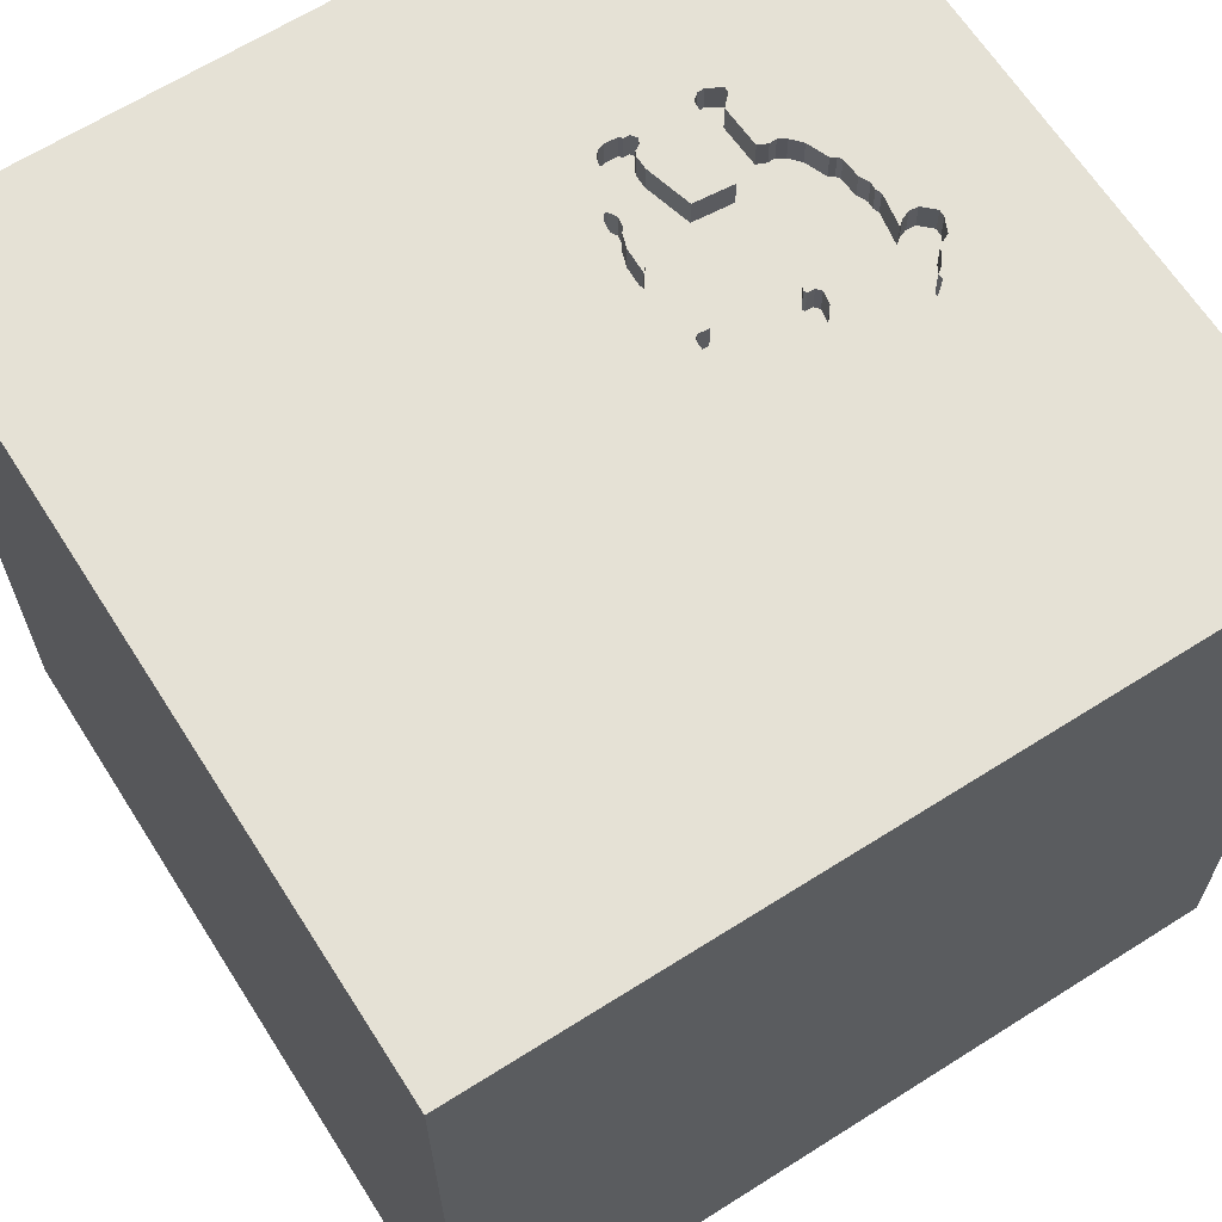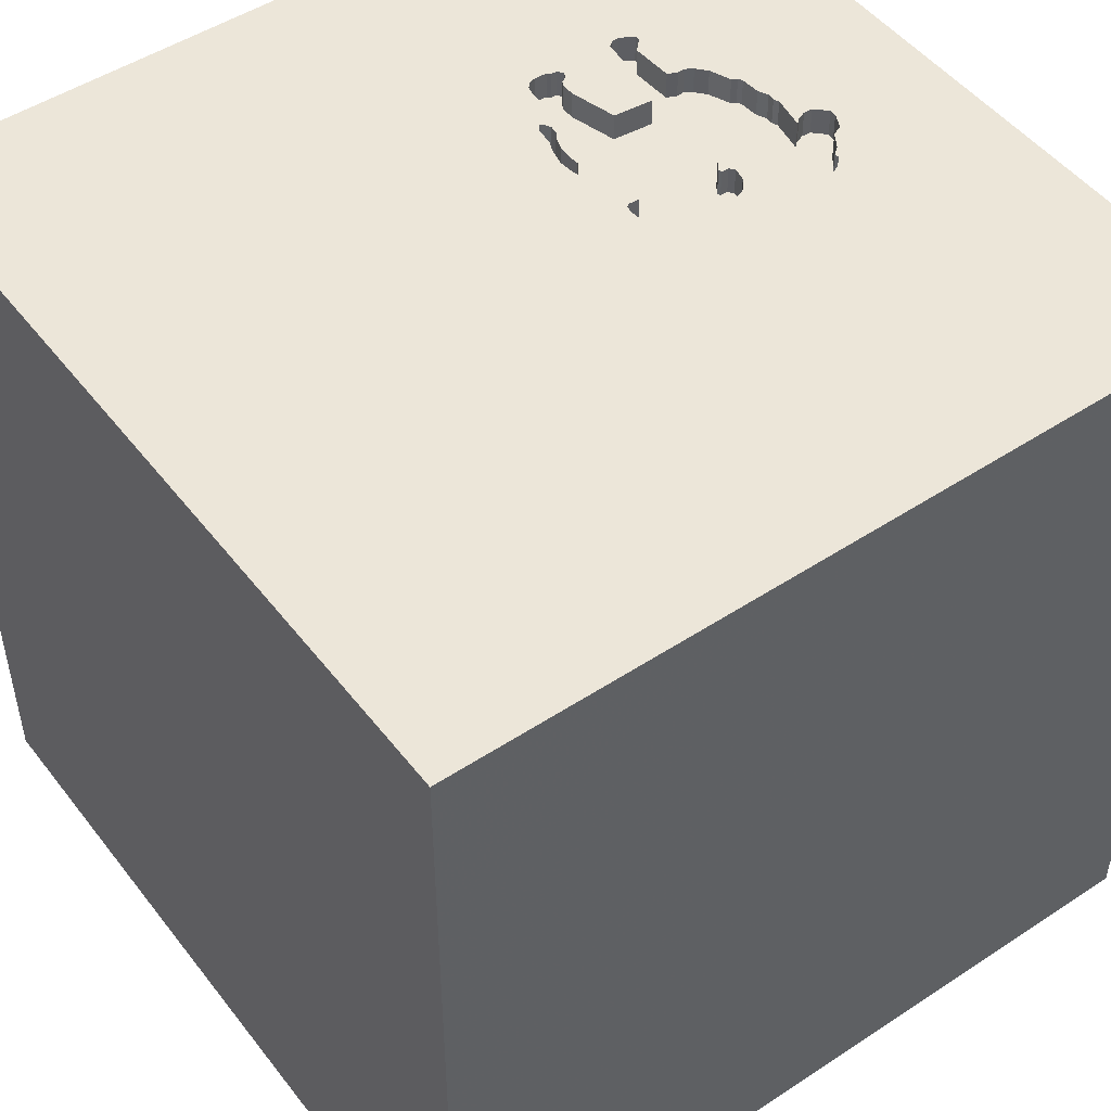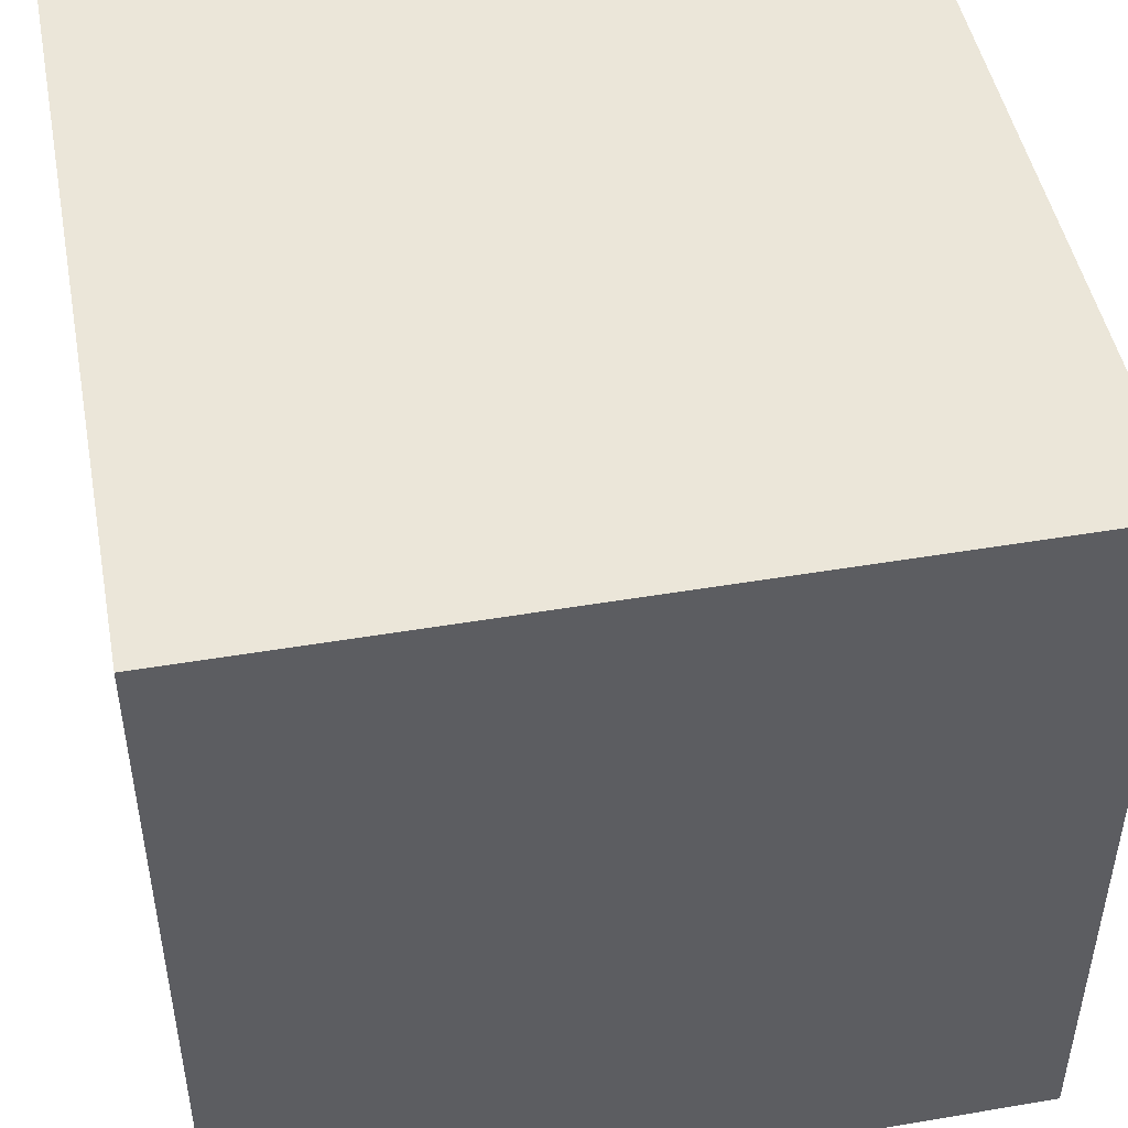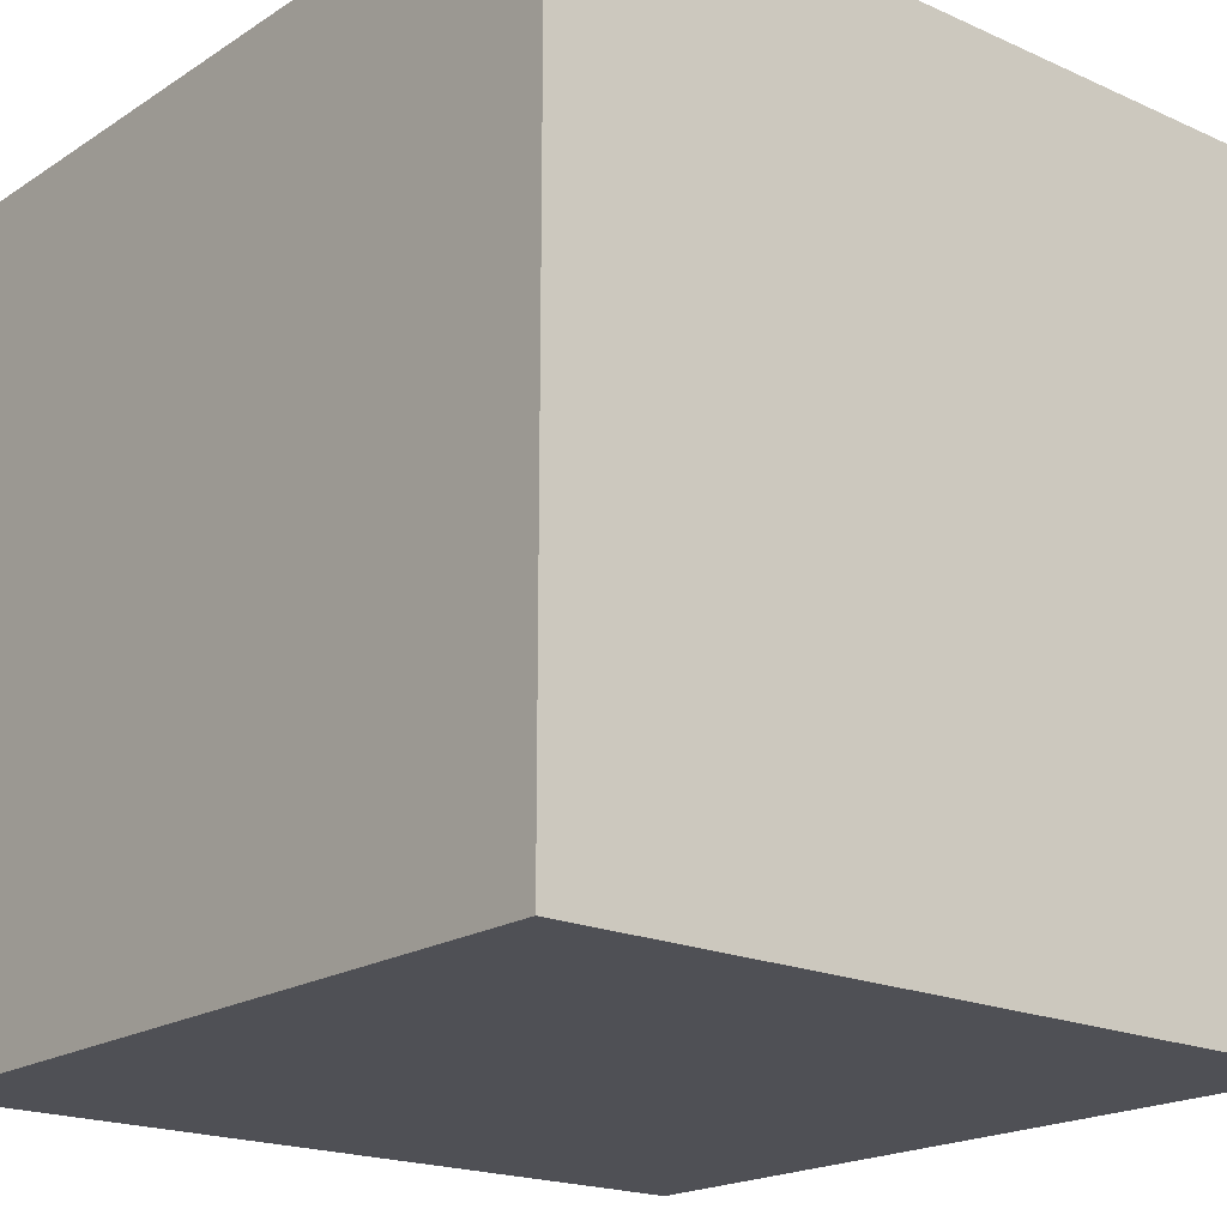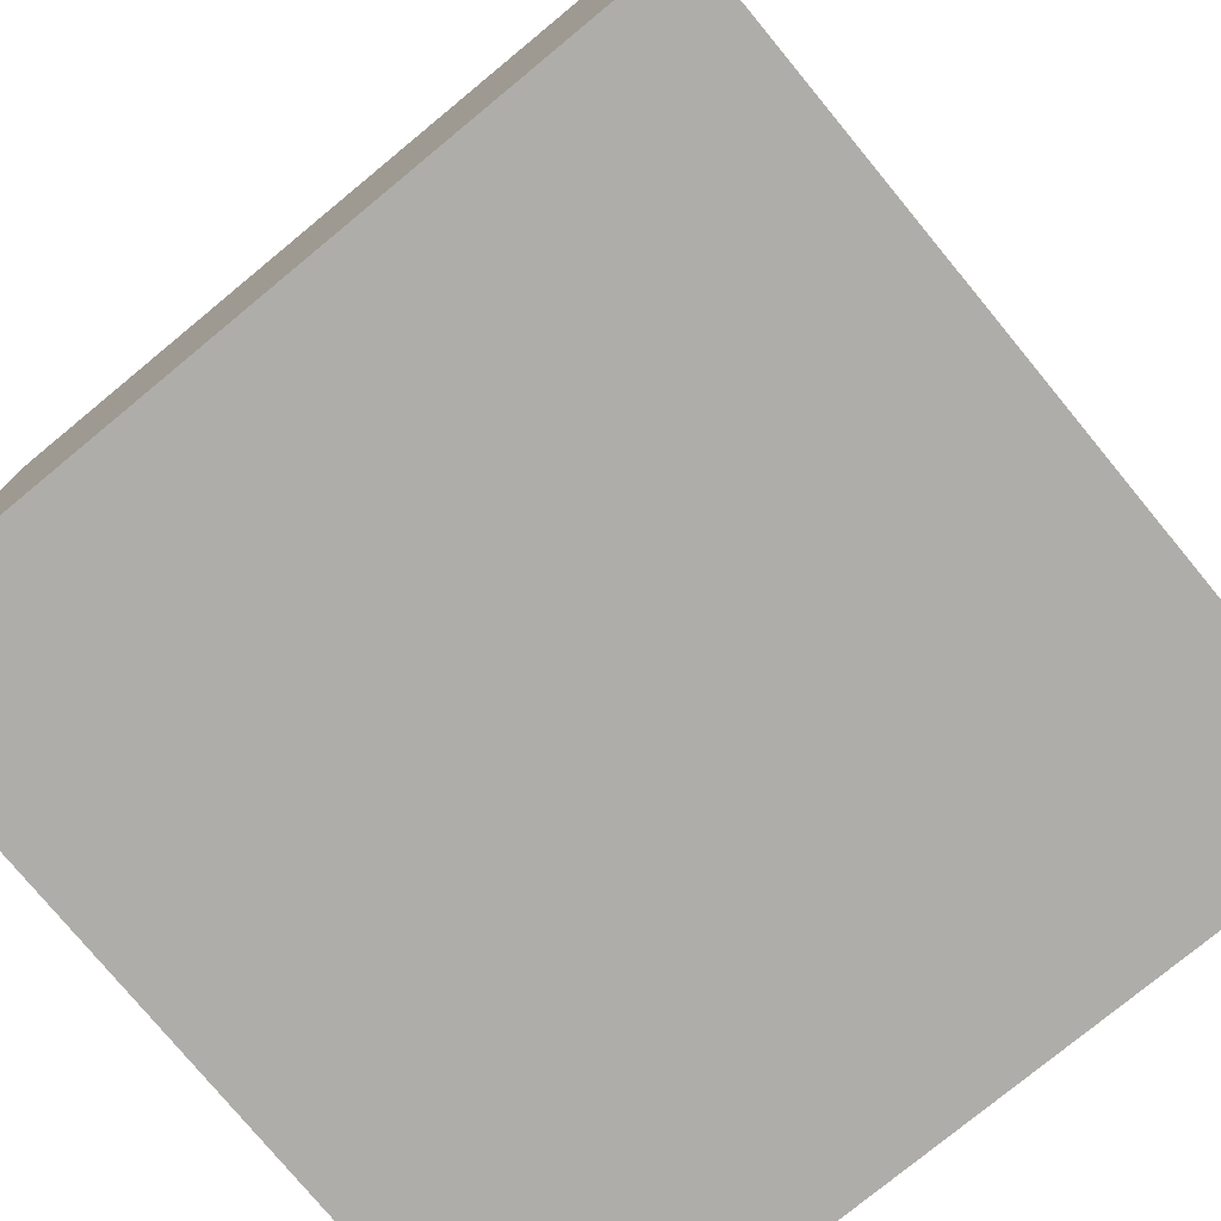
<metadata>
{"format":"obj","ext":"obj","renderer":"f3d","projection":"perspective","resolution":1024,"background":"white","views":[{"elev":65.0,"azim":147.5,"up":"+Y"},{"elev":49.2,"azim":143.9,"up":"+Y"},{"elev":47.7,"azim":-10.8,"up":"+Z"},{"elev":-19.3,"azim":-40.0,"up":"+Z"},{"elev":-77.2,"azim":129.5,"up":"+Y"}]}
</metadata>
<code>
o camel_27
v -0.9381 1.5 0.2472
v -0.5543 1.5 -0.1894
v -0.817 1.5 -0.2414
v -0.817 1.4 -0.2414
v -0.4558 1.5 -0.1055
v -0.4558 1.4 -0.1055
v -0.6488 1.5 -0.07857
v -0.7468 1.5 0.03856
v -1.049 1.5 -0.1131
v -0.4899 1.5 -0.1822
v -0.4899 1.4 -0.1822
v -0.6752 1.5 0.4516
v -0.5543 1.4 -0.1894
v -0.2977 1.5 0.4296
v -0.6771 -0 1.5
v -1.042 -1.5 -0.01302
v -0.9294 1.5 0.2639
v -0.714 1.5 0.6599
v -1.094 1.5 0.7812
v -0.9508 1.5 -0.227
v -0.3961 1.5 0.6569
v -0.3961 1.4 0.6569
v -0.3102 1.5 0.3704
v -0.3102 1.4 0.3704
v -0.6393 1.5 0.3435
v -0.6393 1.4 0.3435
v -0.5152 1.5 -0.1935
v -0.5152 1.4 -0.1935
v -0.9608 1.5 0.142
v -0.9608 1.4 0.142
v -0.3093 1.5 -0.1677
v -0.6393 1.5 -0.1266
v -0.4492 1.5 0.5726
v -0.4492 1.4 0.5726
v -0.6752 1.4 0.4516
v -0.8058 1.5 -0.004007
v -0.9381 1.4 0.2472
v -0.8952 1.5 0.3129
v 0.625 0.3125 1.5
v 0.4167 -0.1562 1.5
v -0.01302 0.9896 1.5
v 0.4297 -1.5 0.4687
v 0.4687 -1.5 -0.1823
v 0.1823 -1.5 -1.185
v -0.14 1.5 -0.7357
v 1.5 1.5 1.5
v 1.5 1.5 -1.5
v -0.7302 1.5 0.04128
v -0.3219 1.5 0.03575
v -0.3219 1.4 0.03575
v -0.4006 1.5 -0.1588
v -0.22 1.5 0.2755
v -0.22 1.4 0.2755
v -0.2704 1.5 0.4605
v -0.2704 1.4 0.4605
v -1.073 1.5 -0.03679
v -1.073 1.4 -0.03679
v -0.8291 1.5 -0.2551
v -0.3523 1.5 0.6305
v -0.3523 1.4 0.6305
v 1.5 -1.5 1.5
v -0.1562 0.4427 1.5
v -0.05208 -0 1.5
v 0 -0.4688 1.5
v -0.07812 -1.5 0.4687
v 0 -1.5 -0.1562
v 0.8105 1.5 0.1562
v -0.2622 1.5 -0.03836
v -0.2534 1.5 0.134
v -0.488 1.5 0.6221
v -0.488 1.4 0.6221
v -0.8359 1.5 -0.1453
v -0.8359 1.4 -0.1453
v -0.2922 1.5 0.3943
v -0.2922 1.4 0.3943
v -0.9978 1.5 0.006778
v -0.9978 1.4 0.006778
v -0.9599 1.5 0.1279
v -0.4504 1.5 0.6438
v -0.4504 1.4 0.6438
v 0.2889 -0.1512 -1.5
v 1.068 -1.5 0.1823
v 1.5 -1.5 -1.5
v -0.6019 1.5 -0.04972
v -0.6019 1.4 -0.04972
v -0.8364 1.5 -0.1078
v -0.7527 1.5 0.5312
v -0.8058 1.4 -0.004006
v -0.6393 1.4 -0.1266
v -0.9488 1.5 -0.2074
v -0.9488 1.4 -0.2074
v -0.7508 1.5 0.5733
v -0.7508 1.4 0.5733
v -0.2766 1.5 0.09044
v -0.9165 1.5 -0.2573
v -0.9473 1.5 -0.02252
v -0.9473 1.4 -0.02252
v -0.6816 1.5 0.03288
v -0.6816 1.4 0.03288
v -0.3191 1.5 -0.009471
v -0.3191 1.4 -0.009471
v -0.8367 1.5 -0.0805
v -0.8367 1.4 -0.0805
v -0.8291 1.4 -0.2551
v -0.976 1.5 -0.1864
v -0.976 1.4 -0.1864
v -0.3438 1.5 0.5986
v -0.7401 1.5 0.6615
v -0.7952 1.5 0.008
v -0.2977 1.4 0.4296
v -0.2921 1.5 0.3119
v -0.2622 1.5 0.328
v -0.2622 1.4 0.328
v -1.071 1.5 -0.06263
v -0.9676 1.5 0.09619
v -0.9676 1.4 0.09619
v -0.3324 1.5 0.4145
v -0.3324 1.4 0.4145
v -1.5 1.5 1.5
v -0.4687 -1.5 0.1562
v -0.4687 -1.5 -0.4427
v -0.8206 1.5 -0.1833
v -0.5729 1.5 -0.4687
v -0.7282 1.5 0.6608
v -0.7292 1.5 -0.3125
v -0.5208 -0.4427 1.5
v -0.4691 1.5 -0.1517
v -0.4567 1.5 0.5883
v -0.4567 1.4 0.5883
v -1.5 -0.4427 -0
v -1.5 0.5859 0.2865
v -1.5 0.2604 -0.1562
v -1.5 1.5 -1.5
v -1.5 0.1042 -1.094
v -1.5 -0.1823 0.4818
v -1.5 -0.1823 -0.4427
v -1.5 1.185 -0.1823
v -1.5 -1.5 1.5
v -1.5 -1.5 -1.5
v -1.5 -1.276 0.03906
v -0.6439 1.5 -0.1031
v -1.009 1.5 -0.1333
v -1.009 1.4 -0.1333
v -0.473 1.5 0.6424
v -0.473 1.4 0.6424
v -0.7846 1.5 0.02001
v -0.7846 1.4 0.02001
v -0.2699 1.5 -0.1231
v -0.2699 1.4 -0.1231
v -0.4459 1.5 0.649
v -0.2783 1.5 0.3789
v -0.3438 1.4 0.5986
v -0.9436 1.5 0.1787
v -0.9436 1.4 0.1787
v -0.6619 1.5 0.394
v -0.6233 1.5 -0.01862
v -1.03 1.5 0.004773
v -0.3697 1.5 0.6489
v -0.3697 1.4 0.6489
v -0.8464 1.5 0.3891
v -0.8464 1.4 0.3891
v -0.6078 1.5 -0.05981
v -0.6078 1.4 -0.05981
v -0.9592 1.5 0.1162
v -0.9592 1.4 0.1162
v -1.049 1.4 -0.1131
v -0.3271 1.5 0.01597
v -0.2534 1.4 0.134
v -0.2259 1.5 0.2136
v -0.8183 1.5 0.407
v -0.8183 1.4 0.407
v -0.2766 1.4 0.09044
v -0.2259 1.4 0.2136
v -0.9165 1.4 -0.2573
v -0.2771 1.5 -0.006865
v -0.2563 1.5 0.4419
v -0.2801 1.5 0.4599
v -0.6336 1.5 -0.06141
v -0.6488 1.4 -0.07857
v -0.8797 1.5 0.3513
v -0.8931 1.5 -0.2688
v -0.8931 1.4 -0.2688
v -0.2598 1.5 0.2374
v -0.4494 1.5 0.5239
v 1.5 0.1912 0.6637
v -1.071 1.4 -0.06263
v -0.7147 1.5 0.0438
v -0.7147 1.4 0.0438
v -1.302 -0.05208 1.5
v -1.172 1.5 0.4688
v -1.25 1.5 -0.05208
v -0.9679 1.5 -0.004338
v -0.2737 1.5 0.2527
v -0.2737 1.4 0.2527
v -0.7923 1.5 0.4054
v -0.8797 1.4 0.3513
v -0.6336 1.4 -0.06141
v -0.2622 1.4 -0.03836
v -0.7576 1.5 0.4205
v -0.7576 1.4 0.4205
v -0.4691 1.4 -0.1517
v -0.4413 1.5 0.6541
v -0.4413 1.4 0.6541
v -0.789 1.5 0.6131
v -0.789 1.4 0.6131
v -0.2865 -1.5 -0.9766
v -0.6902 1.5 0.6419
v -0.4941 1.5 0.3558
v -0.9106 1.5 0.2748
v -0.9106 1.4 0.2748
v -0.2783 1.4 0.3789
v -0.4172 1.5 -0.1517
v -0.4172 1.4 -0.1517
v -0.3271 1.4 0.01597
v -0.7923 1.4 0.4054
v -0.4803 1.5 0.6031
v -0.4803 1.4 0.6031
v -0.3839 1.5 -0.1659
v -0.3839 1.4 -0.1659
v -0.6233 1.4 -0.01862
v -1.03 1.4 0.004773
v -0.4941 1.4 0.3558
v -0.8206 1.4 -0.1833
v -0.7468 1.4 0.03856
v -0.2771 1.4 -0.006865
v -0.7902 1.5 0.6325
v -0.3213 1.5 0.3925
v -0.3466 1.5 -0.1668
v -0.6619 1.4 0.394
v -0.92 1.5 0.2694
v -0.7401 1.4 0.6615
v -0.2668 1.5 -0.01595
v -0.3093 1.4 -0.1677
v -0.2337 1.5 0.3395
v -0.7902 1.4 0.6325
v -0.2801 1.4 0.4599
v -0.2563 1.4 0.4419
v -0.9679 1.4 -0.004338
v -0.2668 1.4 -0.01595
v -0.7542 1.5 0.4969
v -0.9294 1.4 0.2639
v -0.9637 1.5 0.1056
v -0.4494 1.4 0.5239
v -0.2337 1.4 0.3395
v -0.2487 1.5 0.371
v -0.714 1.4 0.6599
v -0.6902 1.4 0.6419
v -0.9508 1.4 -0.227
v -0.2598 1.4 0.2374
v -0.6076 1.5 -0.1668
v -0.6076 1.4 -0.1668
v -0.2487 1.4 0.371
f 138 189 119
f 138 130 140
f 138 15 189
f 140 139 138
f 138 139 16
f 16 120 138
f 61 126 138
f 126 15 138
f 61 64 126
f 119 135 138
f 135 130 138
f 15 119 189
f 130 139 140
f 120 65 138
f 65 61 138
f 126 63 15
f 16 121 120
f 65 42 61
f 64 63 126
f 119 131 135
f 130 136 139
f 139 121 16
f 120 66 65
f 63 119 15
f 135 132 130
f 61 40 64
f 63 62 119
f 131 132 135
f 40 63 64
f 121 66 120
f 66 42 65
f 132 136 130
f 66 43 42
f 62 41 119
f 139 206 121
f 121 206 66
f 40 62 63
f 43 82 42
f 82 61 42
f 61 39 40
f 40 39 62
f 18 19 119
f 131 133 132
f 132 133 136
f 136 134 139
f 206 43 66
f 119 137 131
f 206 83 43
f 92 87 19
f 19 18 124
f 19 124 108
f 204 92 19
f 226 204 19
f 19 108 226
f 190 119 19
f 87 190 19
f 137 133 131
f 133 134 136
f 43 83 82
f 39 41 62
f 190 87 240
f 240 199 195
f 195 170 190
f 190 240 195
f 12 207 208
f 44 83 206
f 46 207 18
f 207 202 150
f 207 150 79
f 33 184 207
f 207 79 144
f 128 33 207
f 207 144 70
f 216 128 207
f 207 70 216
f 190 170 160
f 38 17 190
f 180 38 190
f 190 160 180
f 208 25 155
f 208 155 12
f 207 184 208
f 190 133 119
f 133 137 119
f 134 133 139
f 81 139 133
f 82 83 61
f 46 107 59
f 21 202 207
f 46 59 158
f 46 158 21
f 21 207 46
f 209 17 38
f 190 17 1
f 29 78 190
f 153 29 190
f 190 1 153
f 191 133 190
f 139 44 206
f 185 61 83
f 61 46 39
f 39 46 41
f 46 18 119
f 67 107 46
f 209 230 17
f 157 190 78
f 78 164 242
f 157 78 242
f 157 191 190
f 107 23 227
f 227 117 107
f 157 242 115
f 115 96 192
f 115 192 76
f 157 115 76
f 111 23 107
f 67 234 245
f 67 245 176
f 151 112 111
f 107 67 176
f 74 151 111
f 107 176 54
f 74 111 107
f 107 54 177
f 14 74 107
f 107 177 14
f 114 9 191
f 191 157 56
f 191 56 114
f 67 69 169
f 67 169 52
f 52 234 67
f 111 112 183
f 20 133 191
f 191 9 142
f 105 90 20
f 191 142 105
f 191 105 20
f 193 111 183
f 133 20 95
f 58 3 125
f 133 95 181
f 58 125 133
f 133 181 58
f 46 119 41
f 69 68 94
f 122 125 3
f 122 72 86
f 123 133 125
f 47 185 83
f 67 68 69
f 100 49 94
f 175 100 94
f 232 175 94
f 68 232 94
f 123 125 122
f 36 122 86
f 86 102 36
f 45 68 67
f 68 45 148
f 100 167 49
f 122 141 32
f 2 27 123
f 123 122 32
f 123 32 250
f 123 250 2
f 48 122 36
f 109 146 8
f 36 109 8
f 36 8 48
f 139 83 44
f 47 45 67
f 45 31 148
f 127 45 123
f 10 127 123
f 123 27 10
f 122 48 187
f 7 141 122
f 122 187 98
f 98 156 84
f 84 162 178
f 178 7 122
f 98 84 178
f 122 98 178
f 185 46 61
f 228 31 45
f 212 51 218
f 218 228 45
f 127 5 212
f 212 218 45
f 45 127 212
f 81 83 139
f 45 133 123
f 47 133 45
f 47 81 133
f 47 46 185
f 47 67 46
f 47 83 81
f 103 143 97
f 73 143 103
f 103 97 88
f 166 97 143
f 106 143 73
f 86 72 73
f 73 103 86
f 36 102 103
f 103 88 36
f 88 97 116
f 166 238 97
f 166 143 9
f 105 142 143
f 143 106 105
f 73 91 106
f 103 102 86
f 72 122 73
f 116 165 88
f 96 115 116
f 116 97 96
f 186 238 166
f 192 96 97
f 97 238 192
f 142 9 143
f 9 114 166
f 91 73 223
f 90 105 106
f 106 91 90
f 223 73 122
f 109 36 88
f 88 147 109
f 242 164 165
f 165 116 242
f 88 165 147
f 116 115 242
f 186 77 238
f 186 166 114
f 91 223 174
f 122 3 223
f 146 109 147
f 165 164 78
f 147 165 154
f 221 77 186
f 238 77 192
f 248 91 174
f 174 223 182
f 20 90 91
f 91 248 20
f 4 223 3
f 8 146 147
f 147 224 8
f 78 29 30
f 30 165 78
f 224 147 154
f 30 154 165
f 157 76 77
f 77 221 157
f 186 57 221
f 76 192 77
f 114 56 57
f 57 186 114
f 248 174 95
f 95 20 248
f 174 182 95
f 223 104 182
f 4 104 223
f 3 58 4
f 29 153 30
f 224 154 210
f 154 30 153
f 221 57 157
f 56 157 57
f 181 95 182
f 58 181 182
f 182 104 58
f 104 4 58
f 48 8 224
f 224 188 48
f 210 188 224
f 37 210 154
f 188 187 48
f 188 210 26
f 210 37 241
f 153 1 37
f 37 154 153
f 188 99 187
f 99 188 26
f 210 215 26
f 230 209 210
f 210 241 230
f 1 17 241
f 241 37 1
f 98 187 99
f 99 26 222
f 196 215 210
f 26 215 200
f 17 230 241
f 210 209 38
f 156 98 99
f 99 220 156
f 99 222 220
f 222 26 208
f 215 196 161
f 38 180 196
f 196 210 38
f 200 229 26
f 195 199 200
f 200 215 195
f 222 50 220
f 25 208 26
f 208 184 222
f 161 171 215
f 180 160 161
f 161 196 180
f 229 200 35
f 155 25 26
f 26 229 155
f 199 240 200
f 84 156 220
f 220 85 84
f 50 222 194
f 214 220 50
f 243 222 184
f 171 161 160
f 160 170 171
f 215 171 195
f 12 155 229
f 229 35 12
f 200 93 35
f 93 200 240
f 87 92 93
f 93 240 87
f 85 220 214
f 50 194 172
f 222 24 194
f 49 167 214
f 214 50 49
f 243 118 222
f 170 195 171
f 93 247 35
f 162 84 85
f 85 163 162
f 6 85 214
f 50 172 94
f 94 49 50
f 168 172 194
f 24 222 118
f 194 24 111
f 111 193 194
f 118 243 152
f 184 33 34
f 34 243 184
f 35 247 12
f 246 247 93
f 92 204 205
f 205 93 92
f 85 6 163
f 6 214 101
f 172 168 69
f 69 94 172
f 194 249 168
f 24 118 227
f 227 23 24
f 24 23 111
f 167 100 101
f 101 214 167
f 107 117 118
f 118 152 107
f 34 152 243
f 207 12 247
f 18 207 247
f 247 246 18
f 93 231 246
f 231 93 205
f 204 226 205
f 178 162 163
f 163 197 178
f 6 201 163
f 213 6 101
f 193 183 249
f 249 194 193
f 249 173 168
f 117 227 118
f 100 175 101
f 152 34 22
f 33 128 129
f 129 34 33
f 124 18 246
f 246 231 124
f 235 231 205
f 235 205 226
f 179 197 163
f 201 6 127
f 201 13 163
f 212 5 6
f 6 213 212
f 101 219 213
f 169 69 168
f 168 173 169
f 53 173 249
f 225 101 175
f 152 60 107
f 60 152 22
f 129 22 34
f 231 108 124
f 231 235 108
f 226 108 235
f 7 178 197
f 197 179 7
f 179 163 89
f 5 127 6
f 127 10 201
f 201 28 13
f 13 251 163
f 149 219 101
f 51 212 213
f 213 219 51
f 113 249 183
f 183 112 113
f 173 53 169
f 249 113 53
f 101 225 198
f 175 232 225
f 59 107 60
f 60 22 159
f 80 22 129
f 128 216 217
f 217 129 128
f 141 7 179
f 179 89 141
f 251 89 163
f 11 201 10
f 11 28 201
f 13 28 2
f 2 250 251
f 251 13 2
f 219 149 233
f 101 198 149
f 218 51 219
f 52 169 53
f 113 244 53
f 198 225 239
f 239 225 232
f 158 59 60
f 60 159 158
f 21 158 159
f 159 22 21
f 80 203 22
f 217 80 129
f 89 32 141
f 89 251 32
f 10 27 28
f 28 11 10
f 27 2 28
f 250 32 251
f 228 218 219
f 219 233 228
f 233 149 31
f 149 198 68
f 68 148 149
f 112 151 211
f 211 113 112
f 53 244 52
f 113 252 244
f 198 239 68
f 232 68 239
f 203 80 150
f 150 202 203
f 202 21 22
f 22 203 202
f 217 145 80
f 216 70 71
f 71 217 216
f 31 228 233
f 148 31 149
f 113 211 252
f 234 52 244
f 244 252 234
f 79 150 80
f 217 71 145
f 80 145 79
f 70 144 71
f 237 252 211
f 151 74 75
f 75 211 151
f 245 234 252
f 145 71 144
f 144 79 145
f 252 237 245
f 75 237 211
f 176 245 237
f 110 237 75
f 74 14 110
f 110 75 74
f 237 55 176
f 237 110 236
f 54 176 55
f 236 55 237
f 14 177 236
f 236 110 14
f 177 54 55
f 55 236 177

</code>
